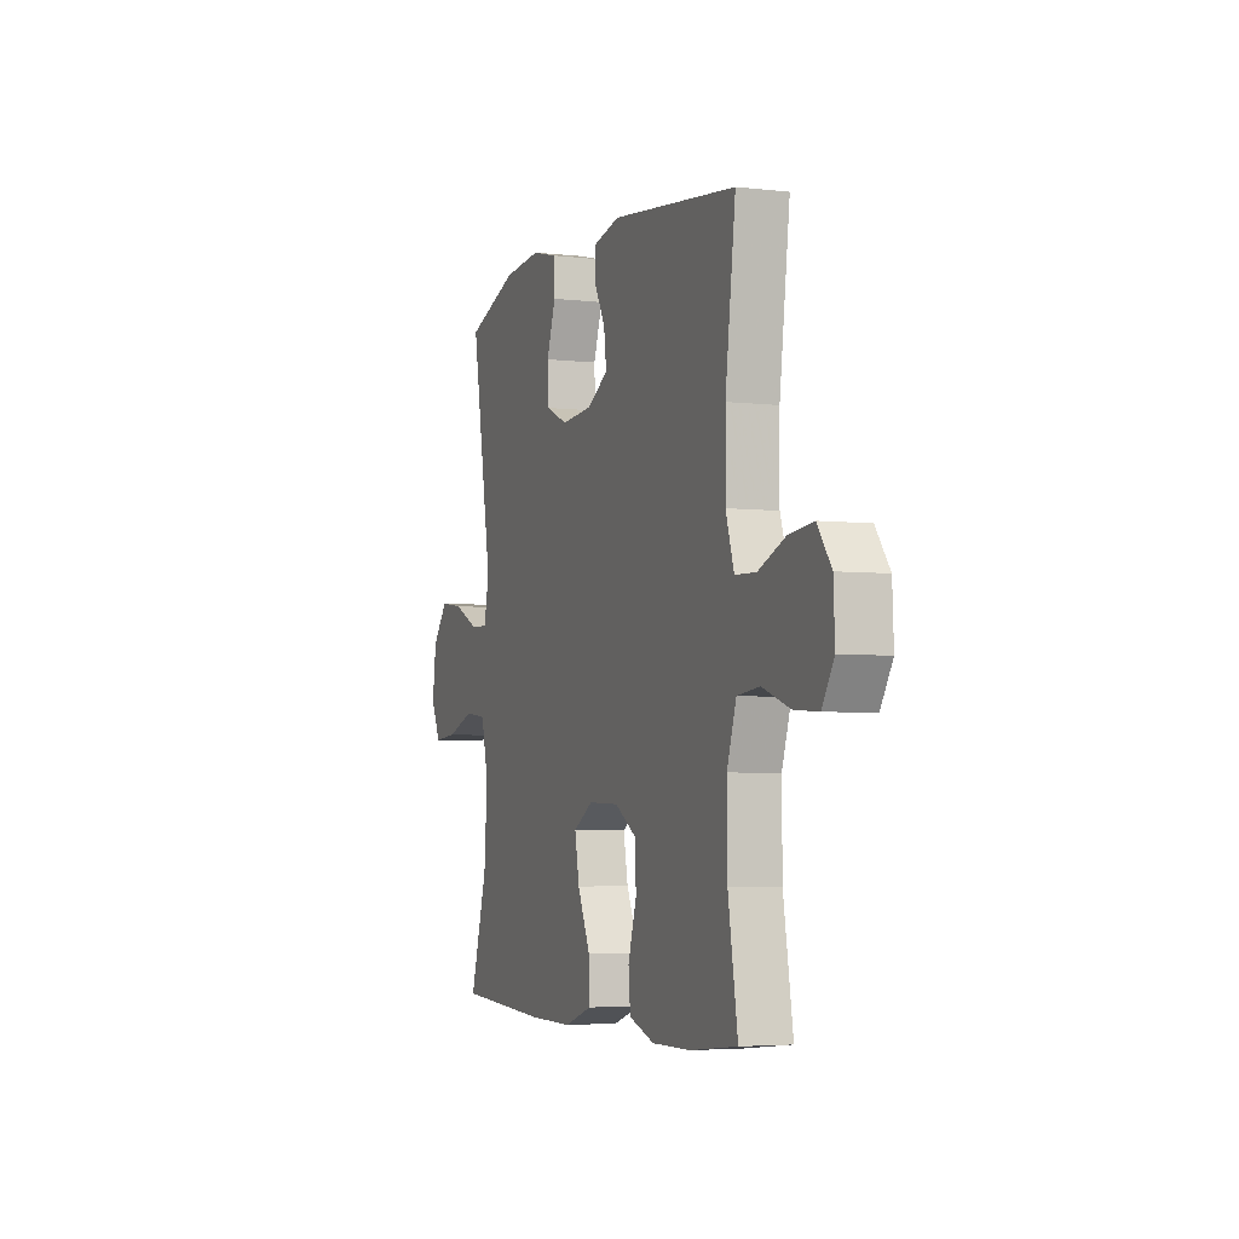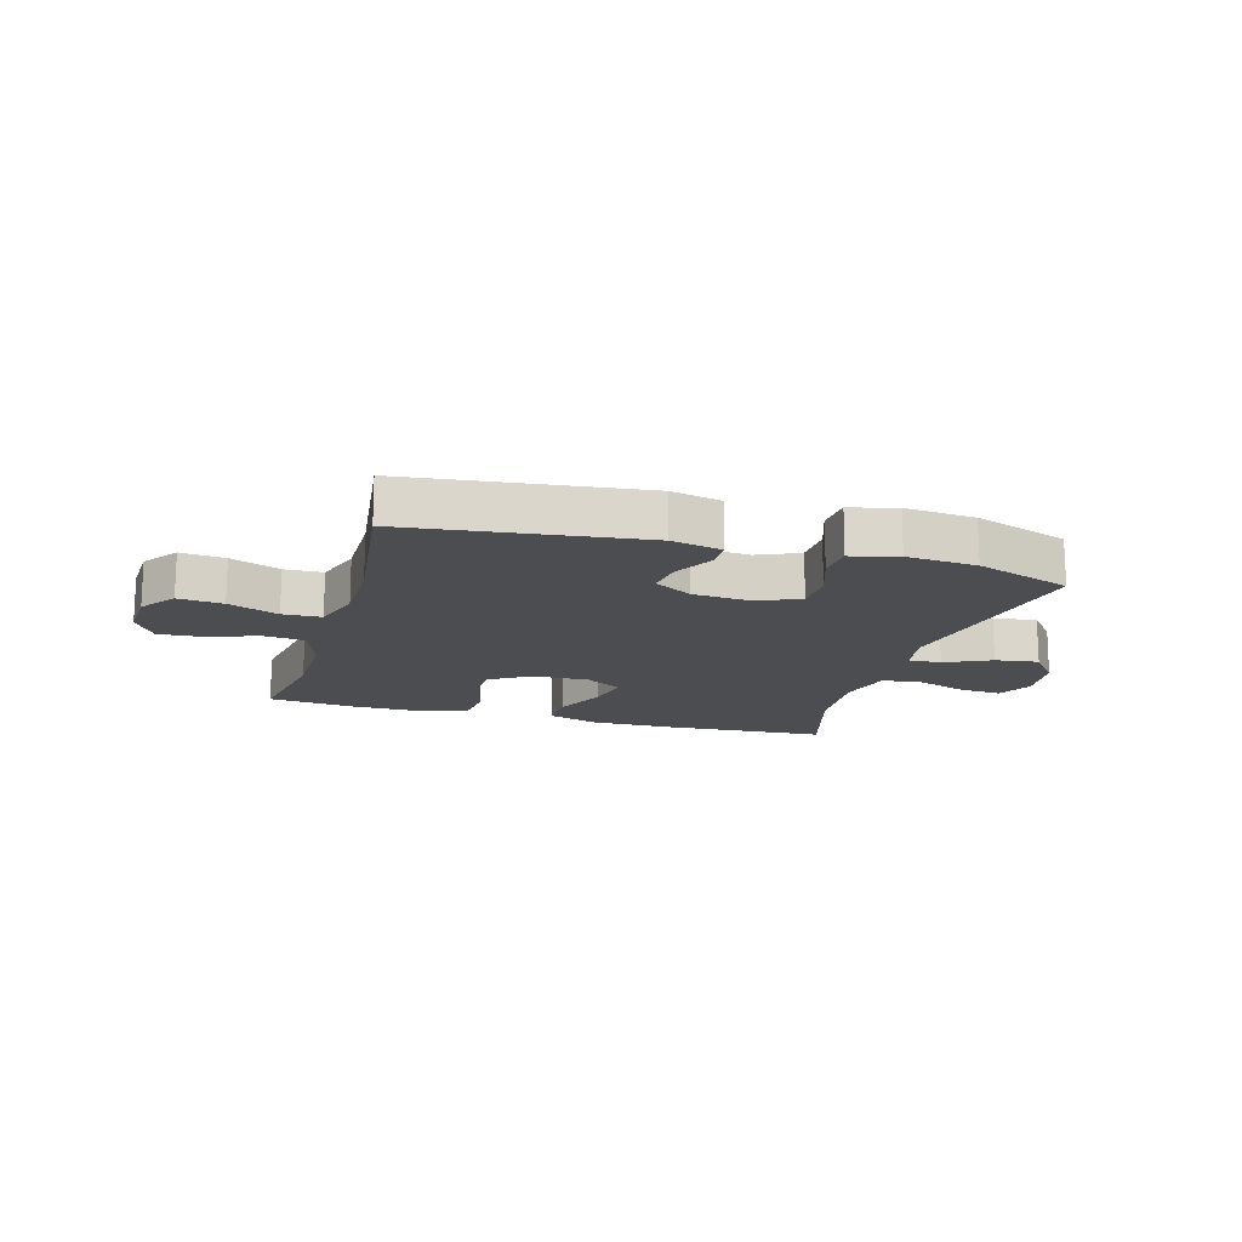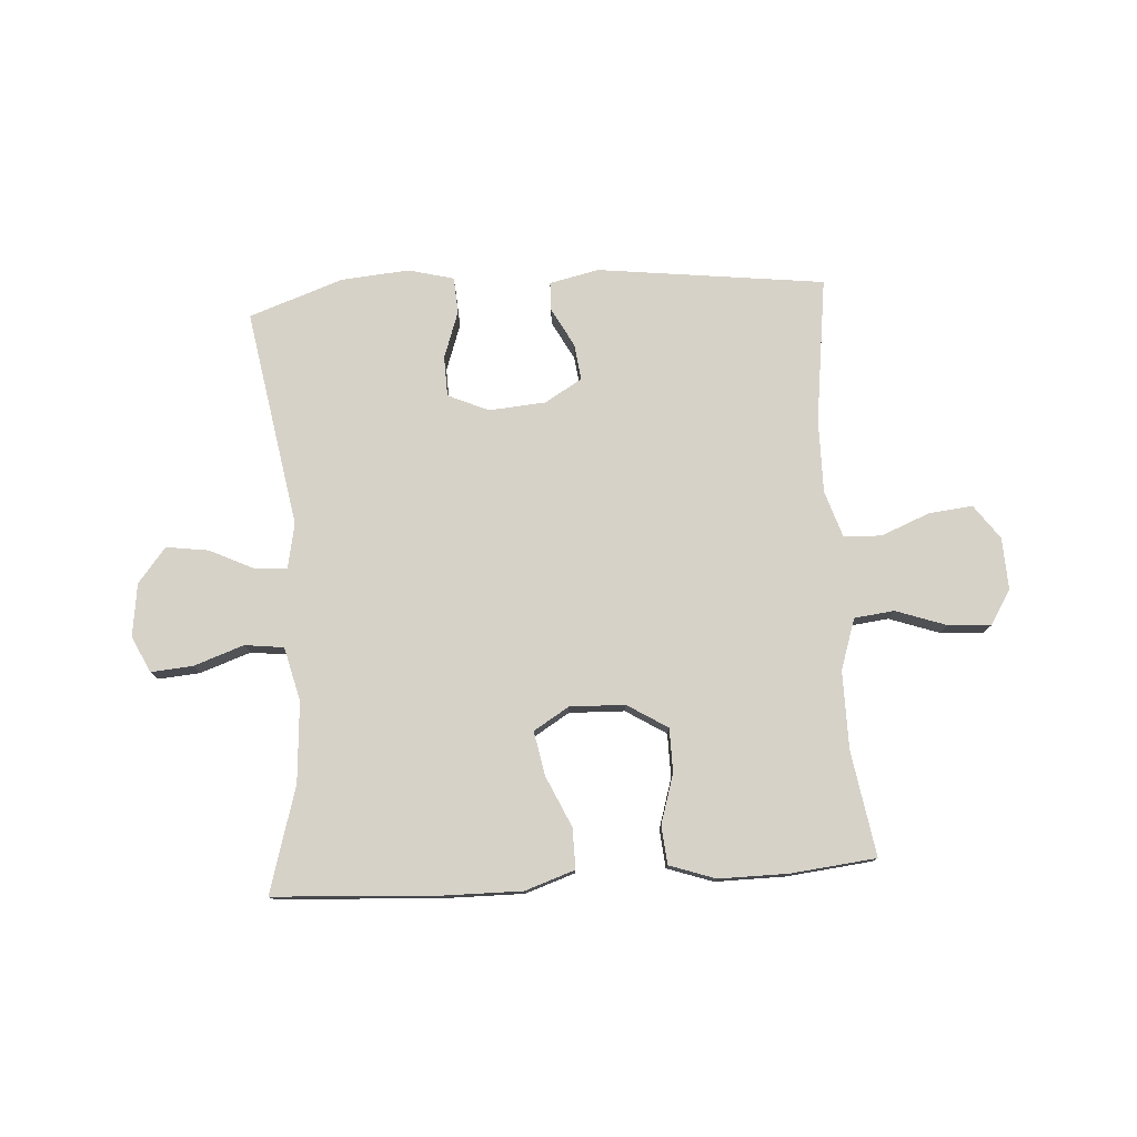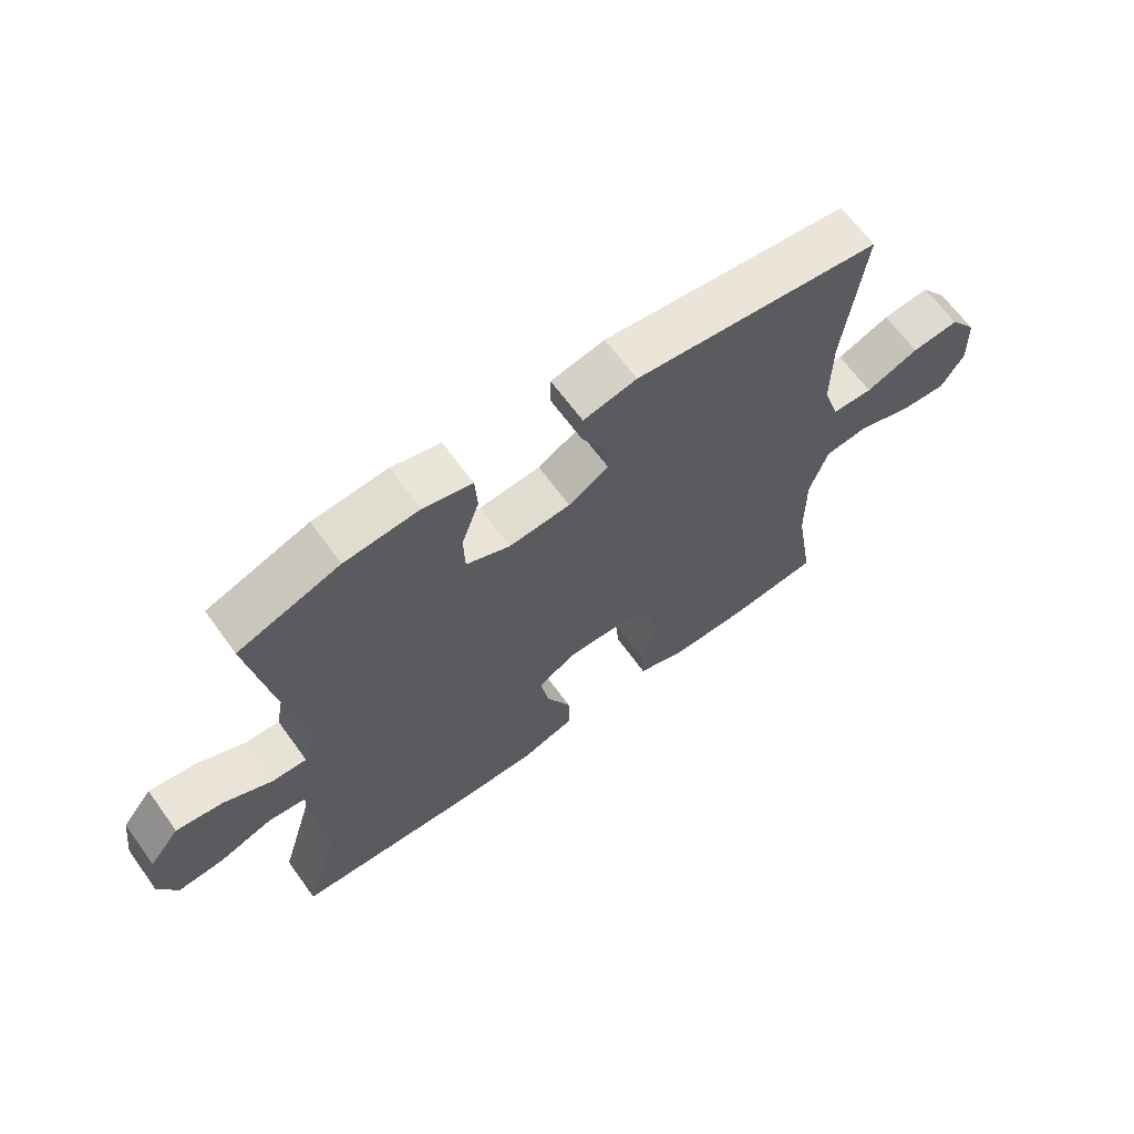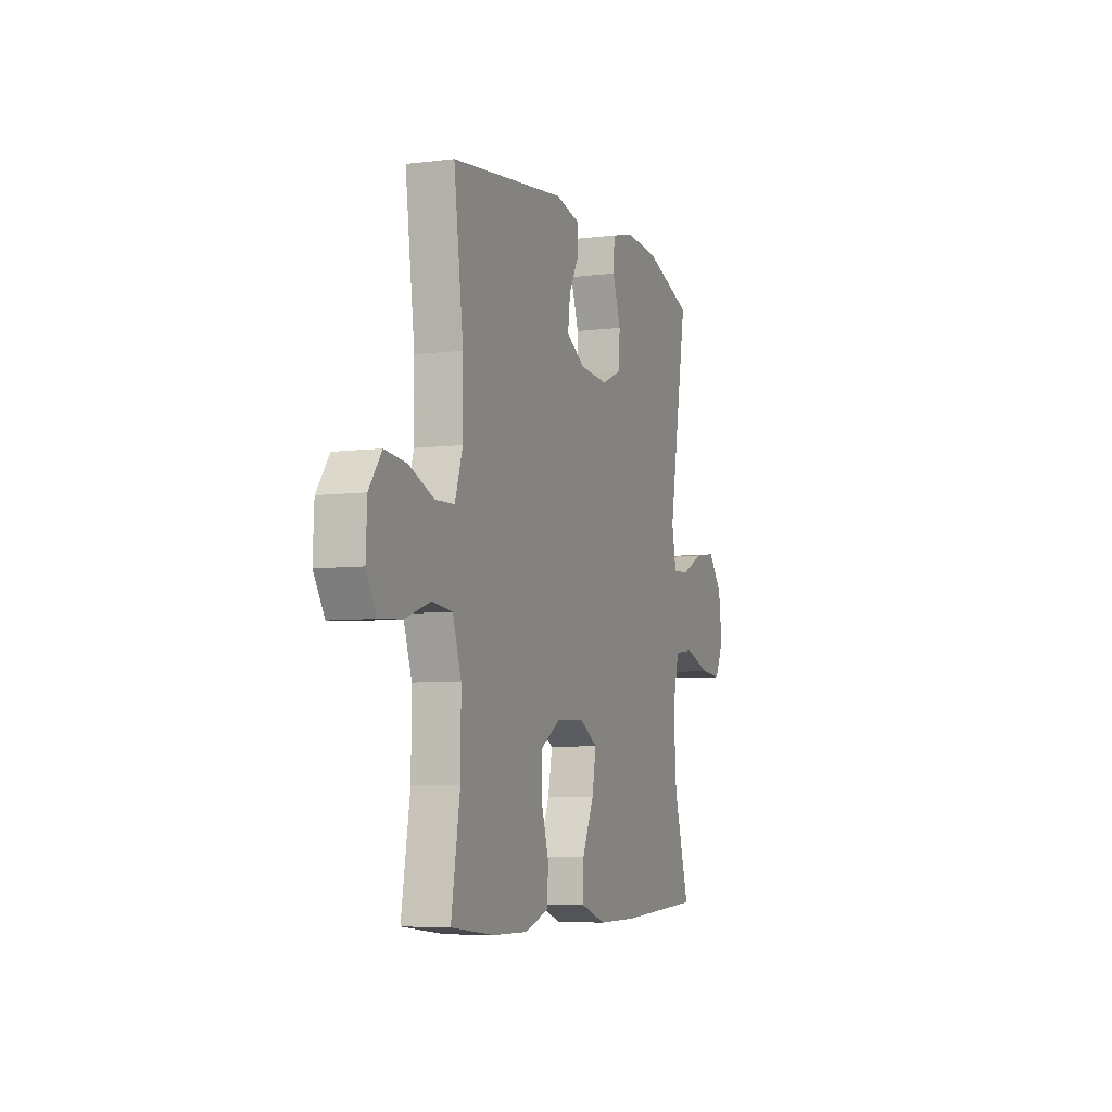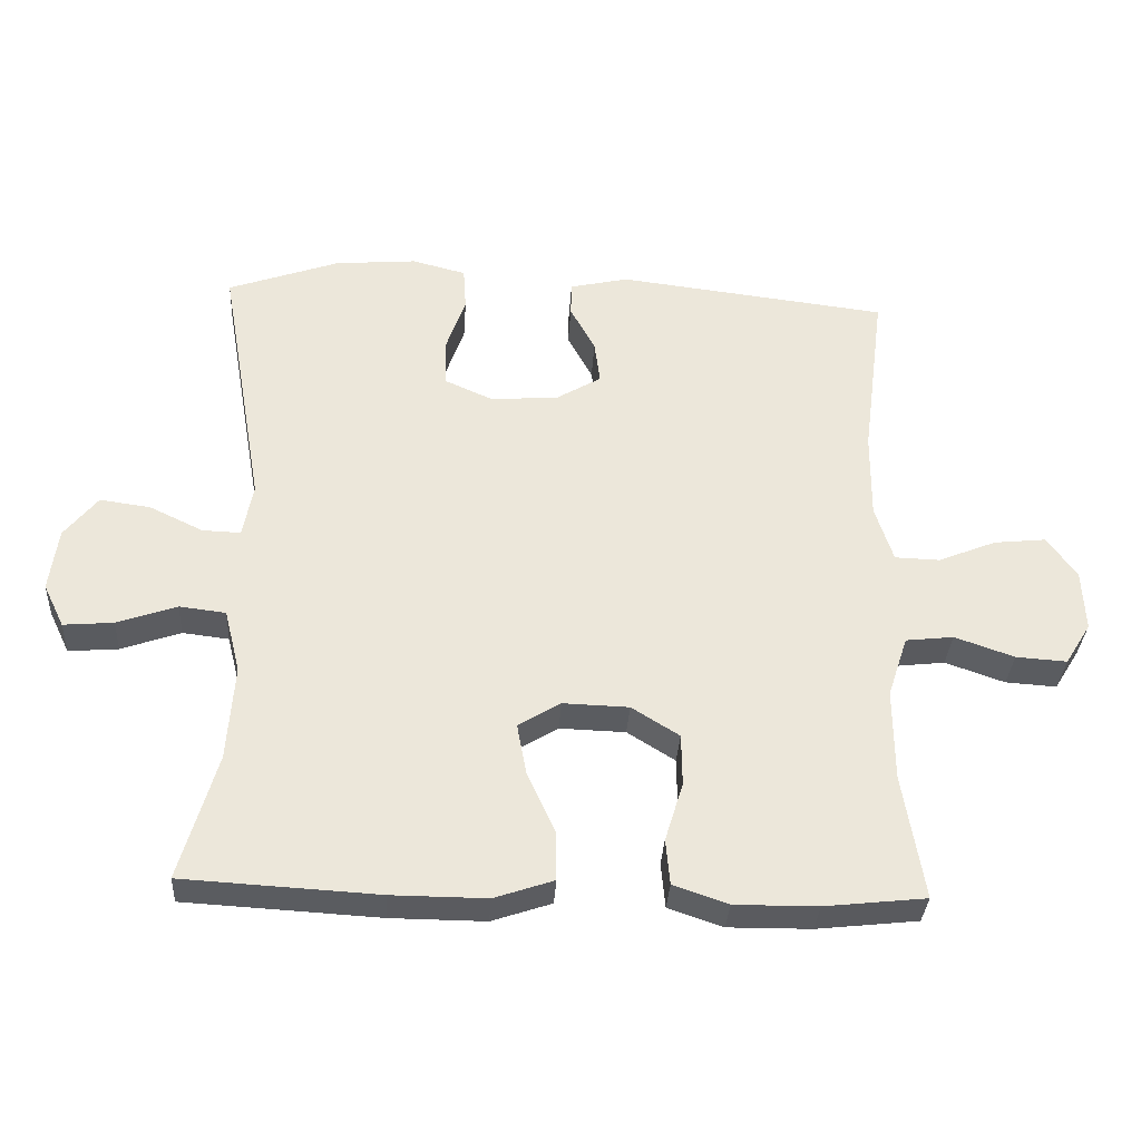
<metadata>
{"format":"obj","ext":"obj","renderer":"f3d","projection":"perspective","resolution":1024,"background":"white","views":[{"elev":-4.3,"azim":-110.8,"up":"+Z"},{"elev":-15.6,"azim":-16.1,"up":"+Y"},{"elev":77.5,"azim":176.4,"up":"+Y"},{"elev":65.2,"azim":144.1,"up":"+Z"},{"elev":-6.3,"azim":-69.5,"up":"+Z"},{"elev":-33.4,"azim":176.6,"up":"+Z"}]}
</metadata>
<code>
v -0.5 0.07 -0.5
v -0.47 0.07 -0.319
v -0.469 0.07 -0.186
v -0.498 0.07 -0.098
v -0.567 0.07 -0.09
v -0.653 0.07 -0.12
v -0.727 0.07 -0.125
v -0.764 0.07 -0.065
v -0.76 0.07 0.024
v -0.717 0.07 0.083
v -0.642 0.07 0.075
v -0.558 0.07 0.041
v -0.493 0.07 0.043
v -0.467 0.07 0.124
v -0.468 0.07 0.25
v -0.5 0.07 0.5
v -0.109 0.07 0.547
v -0.024 0.07 0.528
v -0.023 0.07 0.479
v -0.059 0.07 0.412
v -0.067 0.07 0.35
v -0.003 0.07 0.312
v 0.095 0.07 0.304
v 0.165 0.07 0.335
v 0.167 0.07 0.404
v 0.139 0.07 0.485
v 0.143 0.07 0.547
v 0.221 0.07 0.567
v 0.339 0.07 0.557
v 0.5 0.07 0.5
v 0.435 0.07 0.125
v 0.45 0.07 0.048
v 0.505 0.07 0.05
v 0.582 0.07 0.087
v 0.655 0.07 0.097
v 0.703 0.07 0.037
v 0.715 0.07 -0.054
v 0.685 0.07 -0.116
v 0.613 0.07 -0.11
v 0.527 0.07 -0.08
v 0.46 0.07 -0.088
v 0.437 0.07 -0.18
v 0.447 0.07 -0.318
v 0.5 0.07 -0.5
v 0.218 0.07 -0.516
v 0.082 0.07 -0.517
v -0.004 0.07 -0.488
v -0.003 0.07 -0.418
v 0.037 0.07 -0.33
v 0.051 0.07 -0.255
v -0.01 0.07 -0.218
v -0.105 0.07 -0.221
v -0.174 0.07 -0.264
v -0.175 0.07 -0.339
v -0.149 0.07 -0.424
v -0.155 0.07 -0.49
v -0.234 0.07 -0.517
v -0.354 0.07 -0.516
v -0.5 0 -0.5
v -0.47 0 -0.319
v -0.469 0 -0.186
v -0.498 0 -0.098
v -0.567 0 -0.09
v -0.653 0 -0.12
v -0.727 0 -0.125
v -0.764 0 -0.065
v -0.76 0 0.024
v -0.717 0 0.083
v -0.642 0 0.075
v -0.558 0 0.041
v -0.493 0 0.043
v -0.467 0 0.124
v -0.468 0 0.25
v -0.5 0 0.5
v -0.109 0 0.547
v -0.024 0 0.528
v -0.023 0 0.479
v -0.059 0 0.412
v -0.067 0 0.35
v -0.003 0 0.312
v 0.095 0 0.304
v 0.165 0 0.335
v 0.167 0 0.404
v 0.139 0 0.485
v 0.143 0 0.547
v 0.221 0 0.567
v 0.339 0 0.557
v 0.5 0 0.5
v 0.435 0 0.125
v 0.45 0 0.048
v 0.505 0 0.05
v 0.582 0 0.087
v 0.655 0 0.097
v 0.703 0 0.037
v 0.715 0 -0.054
v 0.685 0 -0.116
v 0.613 0 -0.11
v 0.527 0 -0.08
v 0.46 0 -0.088
v 0.437 0 -0.18
v 0.447 0 -0.318
v 0.5 0 -0.5
v 0.218 0 -0.516
v 0.082 0 -0.517
v -0.004 0 -0.488
v -0.003 0 -0.418
v 0.037 0 -0.33
v 0.051 0 -0.255
v -0.01 0 -0.218
v -0.105 0 -0.221
v -0.174 0 -0.264
v -0.175 0 -0.339
v -0.149 0 -0.424
v -0.155 0 -0.49
v -0.234 0 -0.517
v -0.354 0 -0.516
f 58 1 2
f 57 58 2
f 56 57 2
f 55 56 2
f 54 55 2
f 53 54 2 3
f 52 53 3 4
f 51 52 4
f 47 48 49
f 46 47 49
f 45 46 49
f 44 45 49
f 43 44 49
f 42 43 49 50
f 41 42 50 51
f 38 39 40
f 37 38 40
f 36 37 40
f 35 36 40
f 34 35 40
f 33 34 40
f 32 33 40 41
f 41 51 4
f 32 41 4
f 31 32 4
f 29 30 31
f 28 29 31
f 27 28 31
f 26 27 31
f 25 26 31
f 18 19 20
f 17 18 20
f 16 17 20
f 15 16 20
f 14 15 20 21
f 13 14 21 22
f 10 11 12
f 9 10 12
f 8 9 12
f 7 8 12
f 6 7 12
f 5 6 12
f 5 12 13
f 13 22 23
f 5 13 23
f 4 5 23
f 24 25 31
f 4 23 24 31
f 60 59 116
f 60 116 115
f 60 115 114
f 60 114 113
f 60 113 112
f 61 60 112 111
f 62 61 111 110
f 62 110 109
f 107 106 105
f 107 105 104
f 107 104 103
f 107 103 102
f 107 102 101
f 108 107 101 100
f 109 108 100 99
f 98 97 96
f 98 96 95
f 98 95 94
f 98 94 93
f 98 93 92
f 98 92 91
f 99 98 91 90
f 62 109 99
f 62 99 90
f 62 90 89
f 89 88 87
f 89 87 86
f 89 86 85
f 89 85 84
f 89 84 83
f 78 77 76
f 78 76 75
f 78 75 74
f 78 74 73
f 79 78 73 72
f 80 79 72 71
f 70 69 68
f 70 68 67
f 70 67 66
f 70 66 65
f 70 65 64
f 70 64 63
f 71 70 63
f 81 80 71
f 81 71 63
f 81 63 62
f 89 83 82
f 89 82 81 62
f 1 59 60 2
f 2 60 61 3
f 3 61 62 4
f 4 62 63 5
f 5 63 64 6
f 6 64 65 7
f 7 65 66 8
f 8 66 67 9
f 9 67 68 10
f 10 68 69 11
f 11 69 70 12
f 12 70 71 13
f 13 71 72 14
f 14 72 73 15
f 15 73 74 16
f 16 74 75 17
f 17 75 76 18
f 18 76 77 19
f 19 77 78 20
f 20 78 79 21
f 21 79 80 22
f 22 80 81 23
f 23 81 82 24
f 24 82 83 25
f 25 83 84 26
f 26 84 85 27
f 27 85 86 28
f 28 86 87 29
f 29 87 88 30
f 30 88 89 31
f 31 89 90 32
f 32 90 91 33
f 33 91 92 34
f 34 92 93 35
f 35 93 94 36
f 36 94 95 37
f 37 95 96 38
f 38 96 97 39
f 39 97 98 40
f 40 98 99 41
f 41 99 100 42
f 42 100 101 43
f 43 101 102 44
f 44 102 103 45
f 45 103 104 46
f 46 104 105 47
f 47 105 106 48
f 48 106 107 49
f 49 107 108 50
f 50 108 109 51
f 51 109 110 52
f 52 110 111 53
f 53 111 112 54
f 54 112 113 55
f 55 113 114 56
f 56 114 115 57
f 57 115 116 58
f 58 116 59 1

</code>
